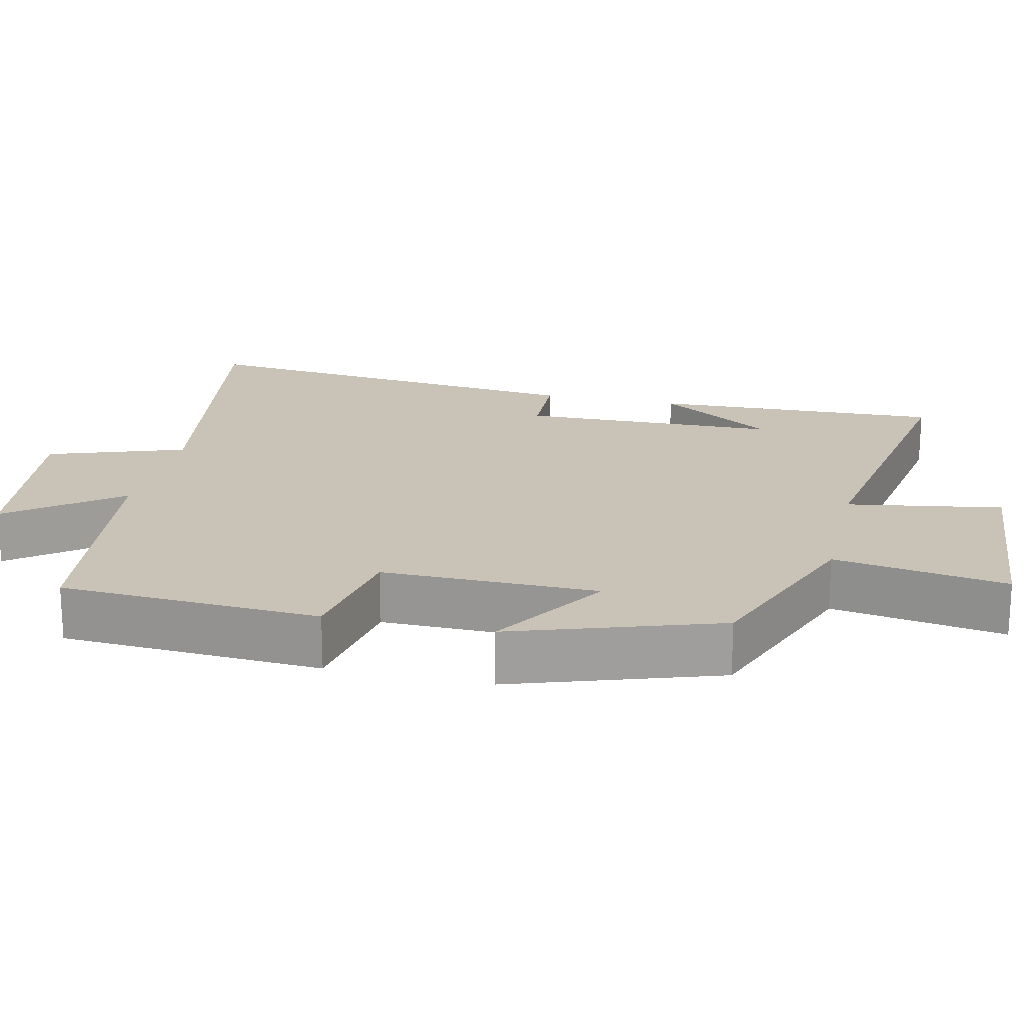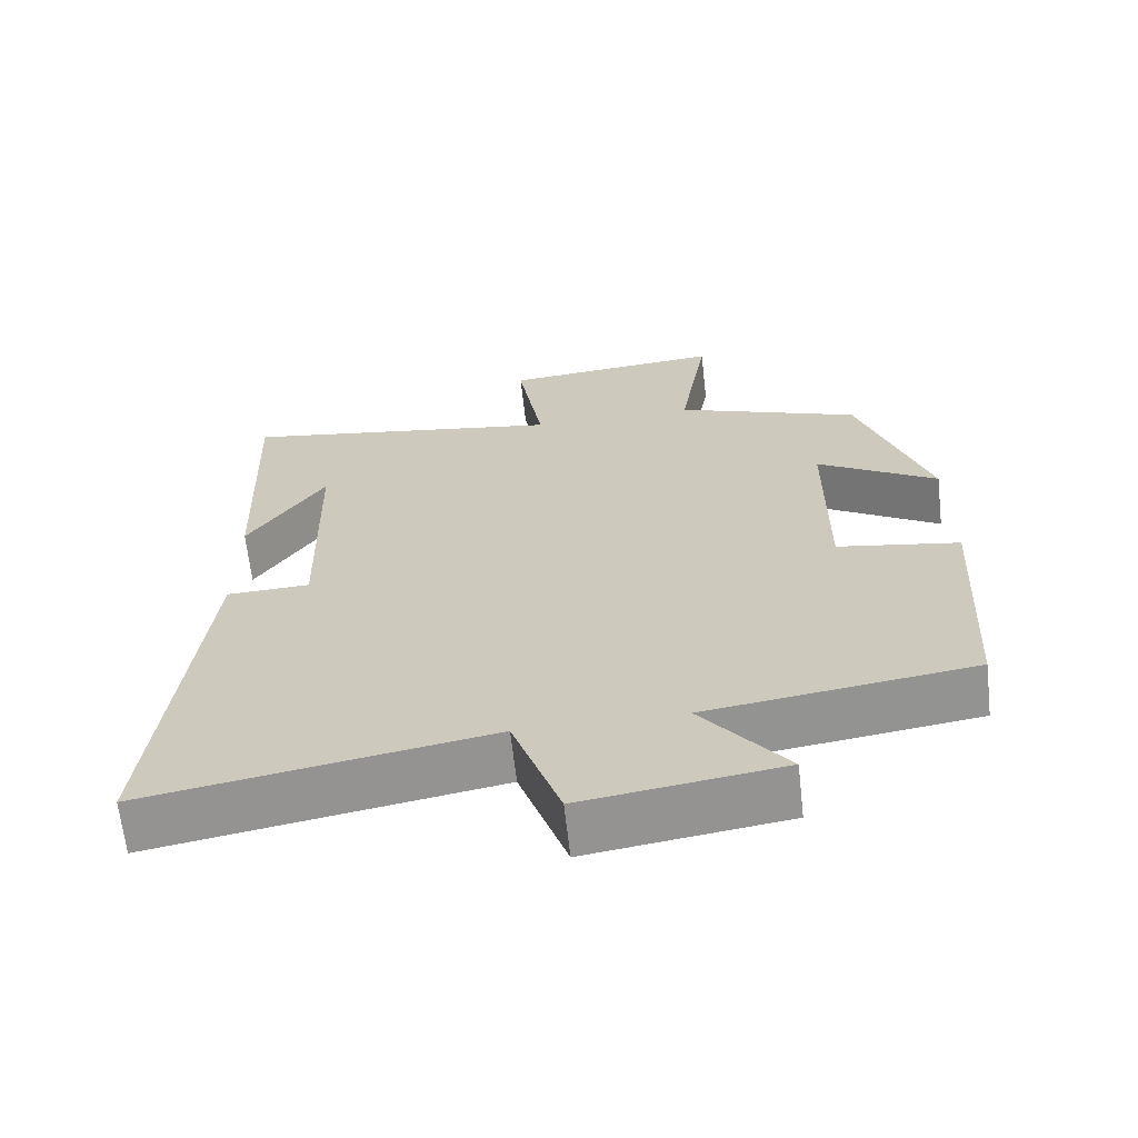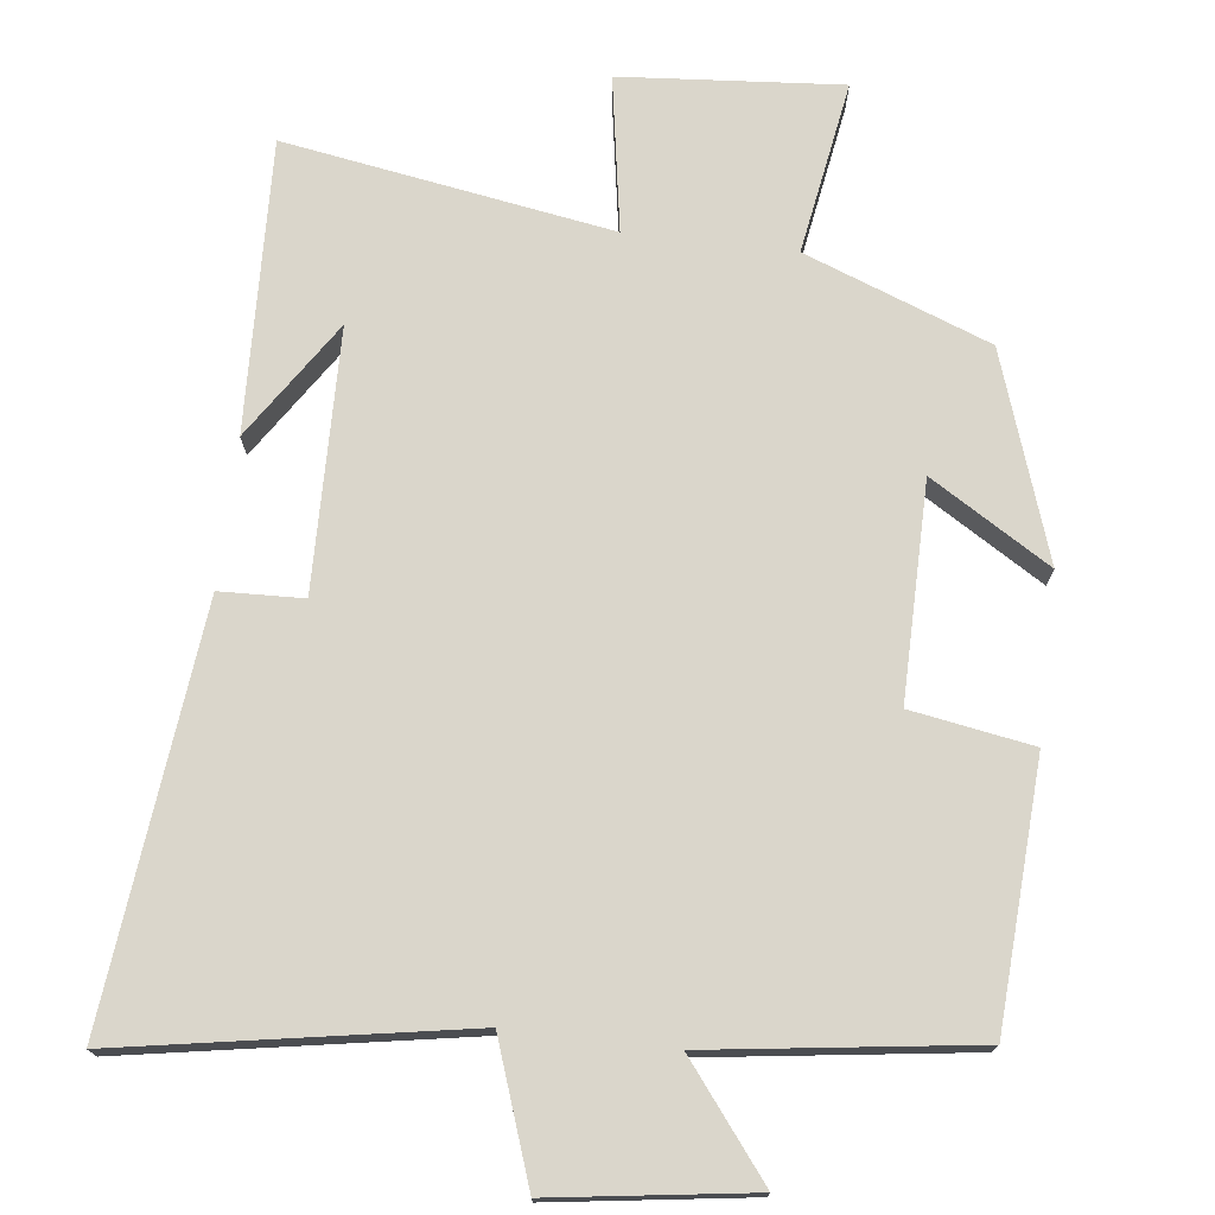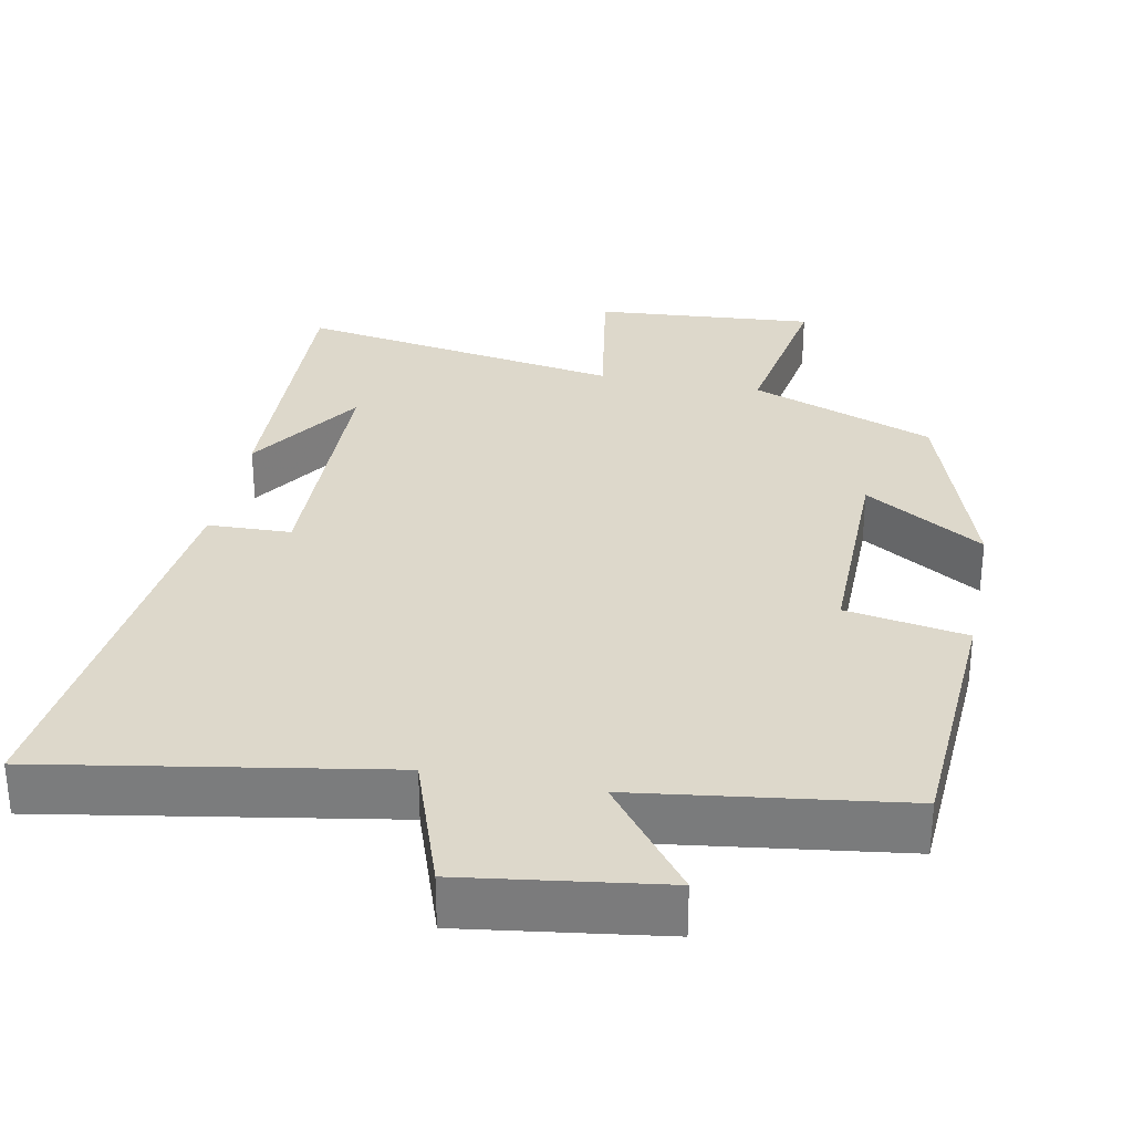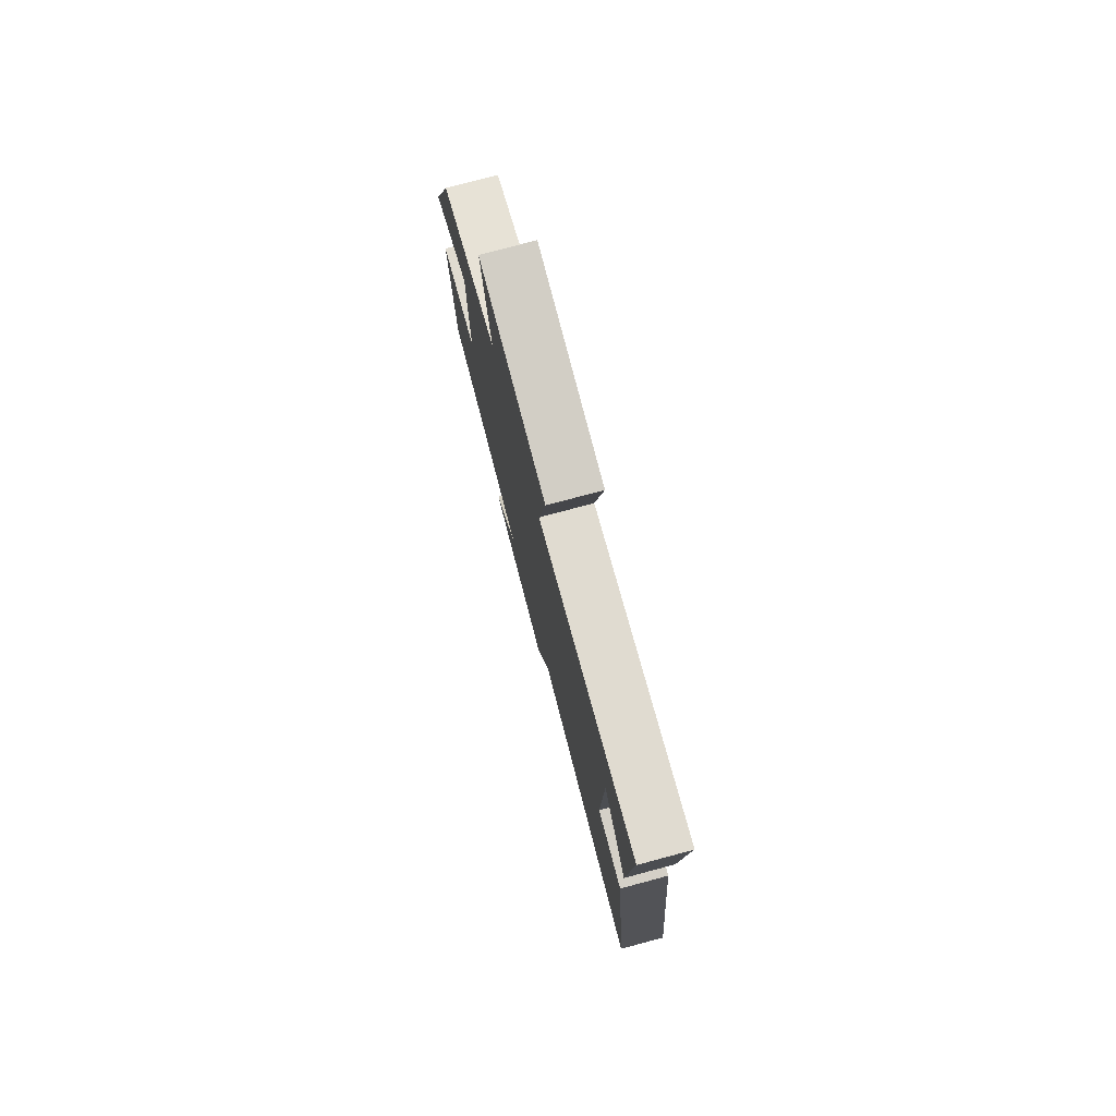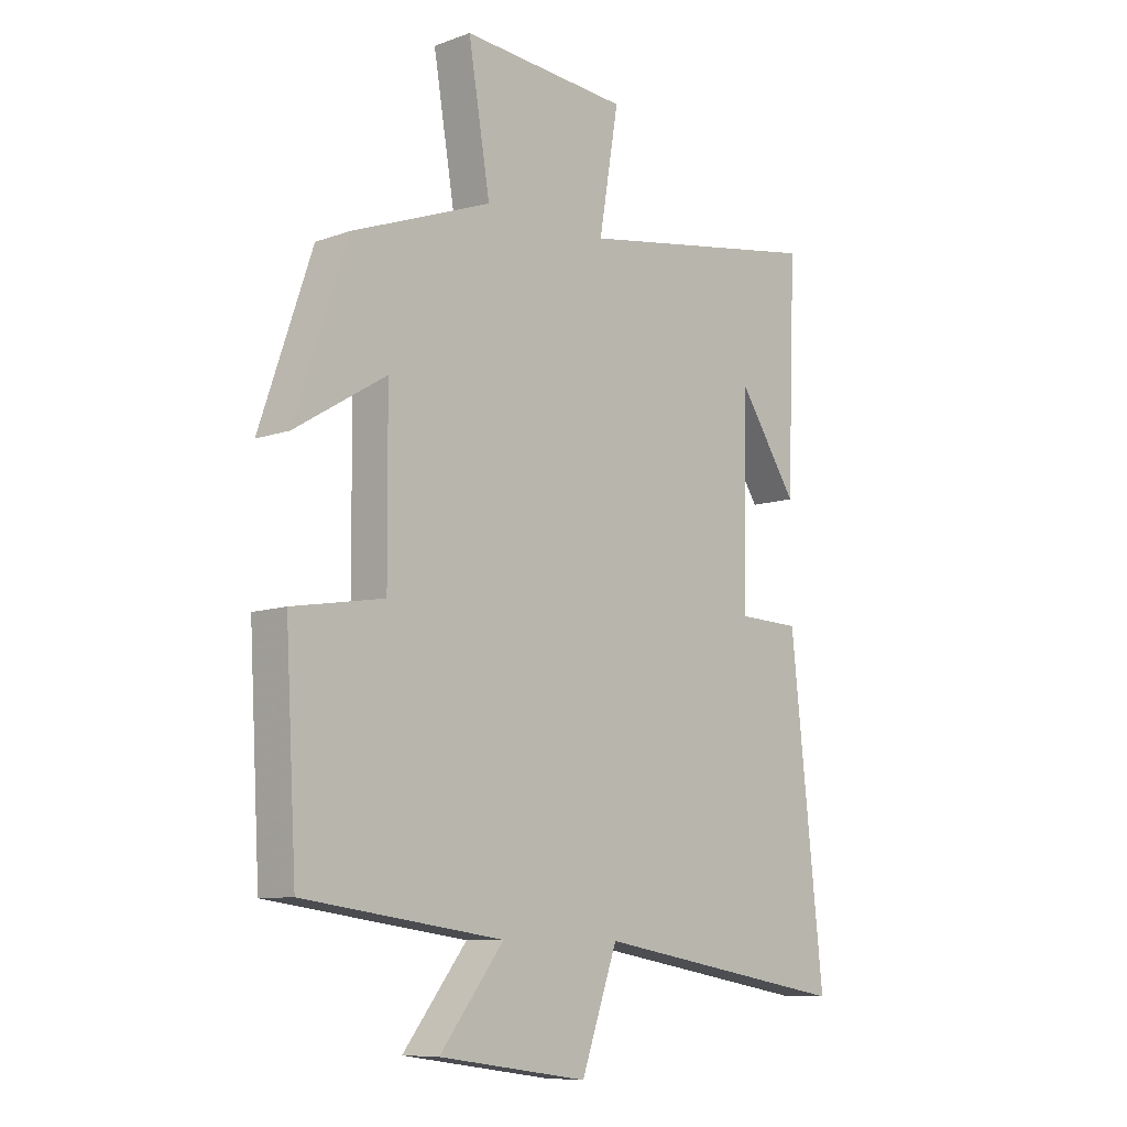
<metadata>
{"format":"obj","ext":"obj","renderer":"f3d","projection":"perspective","resolution":1024,"background":"white","views":[{"elev":19.4,"azim":-77.0,"up":"+Y"},{"elev":-65.4,"azim":-173.6,"up":"+Z"},{"elev":73.9,"azim":-173.2,"up":"+Y"},{"elev":31.2,"azim":-168.8,"up":"+Y"},{"elev":78.2,"azim":75.1,"up":"+Z"},{"elev":-9.3,"azim":-46.3,"up":"+Z"}]}
</metadata>
<code>
v 0.56 0.07 -0.58
v 0.097 0.07 -0.5
v 0.032 0.07 -0.686
v -0.236 0.07 -0.648
v -0.121 0.07 -0.5
v -0.48 0.07 -0.451
v -0.5 0.07 -0.096
v -0.335 0.07 -0.068
v -0.337 0.07 0.226
v -0.5 0.07 0.126
v -0.406 0.07 0.405
v -0.155 0.07 0.5
v -0.194 0.07 0.735
v 0.106 0.07 0.711
v 0.071 0.07 0.5
v 0.515 0.07 0.573
v 0.5 0.07 0.177
v 0.395 0.07 0.337
v 0.387 0.07 -0.017
v 0.5 0.07 -0.021
v 0.56 0 -0.58
v 0.097 0 -0.5
v 0.032 0 -0.686
v -0.236 0 -0.648
v -0.121 0 -0.5
v -0.48 0 -0.451
v -0.5 0 -0.096
v -0.335 0 -0.068
v -0.337 0 0.226
v -0.5 0 0.126
v -0.406 0 0.405
v -0.155 0 0.5
v -0.194 0 0.735
v 0.106 0 0.711
v 0.071 0 0.5
v 0.515 0 0.573
v 0.5 0 0.177
v 0.395 0 0.337
v 0.387 0 -0.017
v 0.5 0 -0.021
f 19 20 1 2
f 18 19 2
f 16 17 18
f 15 16 18
f 15 18 2
f 12 13 14 15
f 11 12 15
f 10 11 15
f 9 10 15
f 15 2 3
f 9 15 3
f 8 9 3
f 5 6 7 8
f 5 8 3
f 3 4 5
f 22 21 40 39
f 22 39 38
f 38 37 36
f 38 36 35
f 22 38 35
f 35 34 33 32
f 35 32 31
f 35 31 30
f 35 30 29
f 23 22 35
f 23 35 29
f 23 29 28
f 28 27 26 25
f 23 28 25
f 25 24 23
f 1 21 22 2
f 2 22 23 3
f 3 23 24 4
f 4 24 25 5
f 5 25 26 6
f 6 26 27 7
f 7 27 28 8
f 8 28 29 9
f 9 29 30 10
f 10 30 31 11
f 11 31 32 12
f 12 32 33 13
f 13 33 34 14
f 14 34 35 15
f 15 35 36 16
f 16 36 37 17
f 17 37 38 18
f 18 38 39 19
f 19 39 40 20
f 20 40 21 1

</code>
